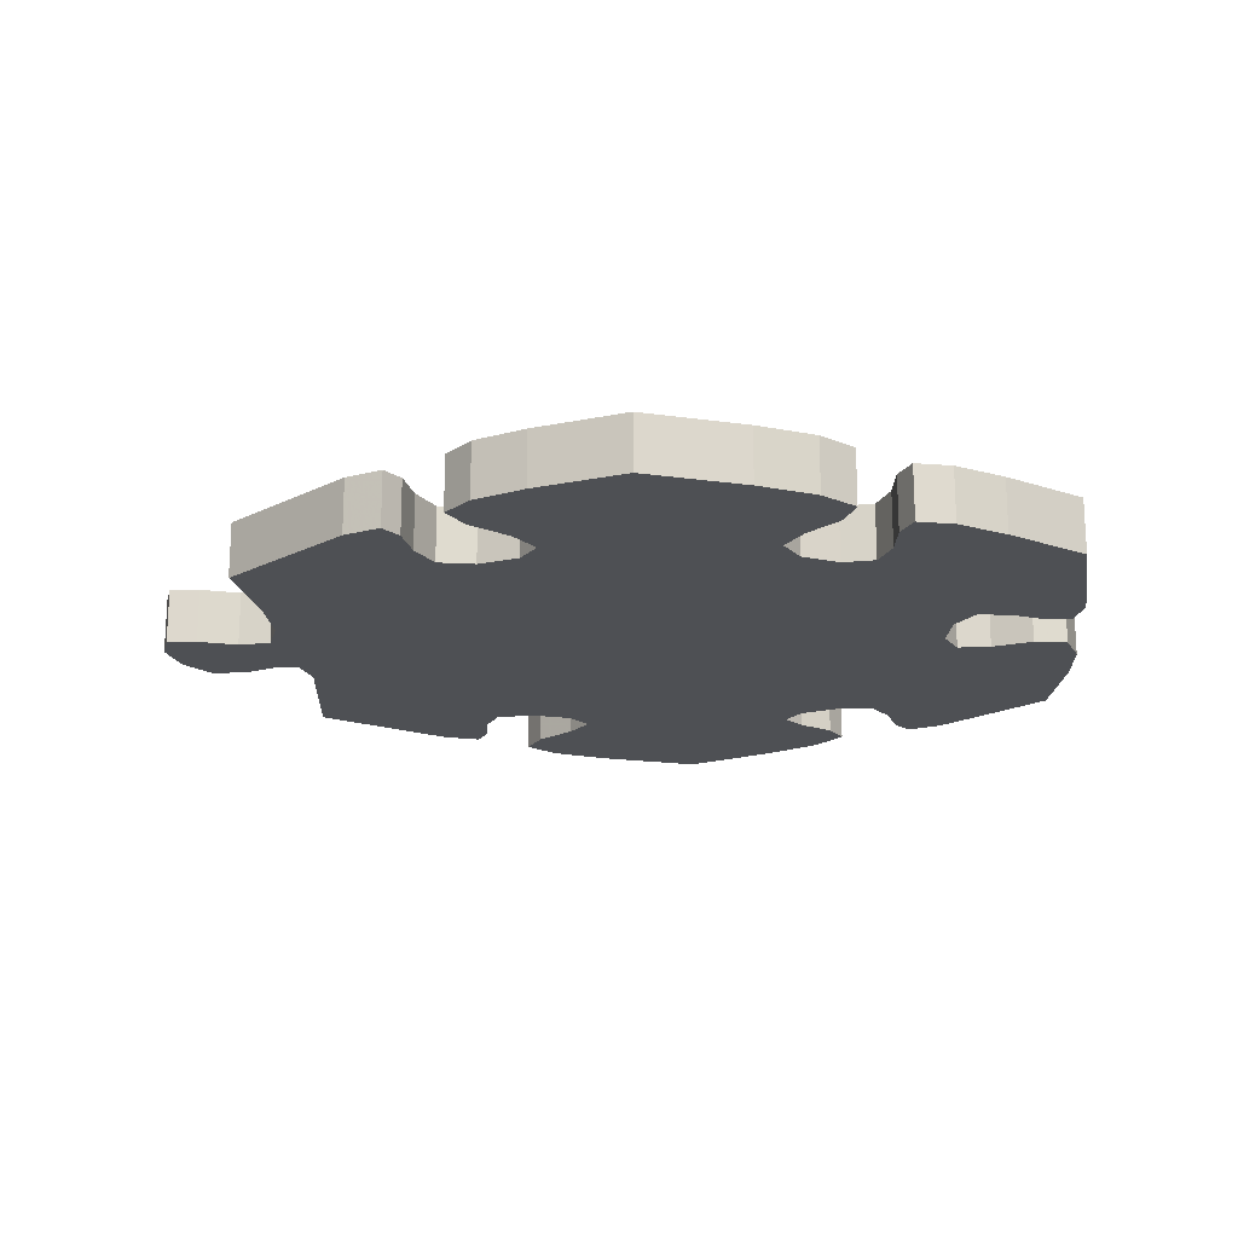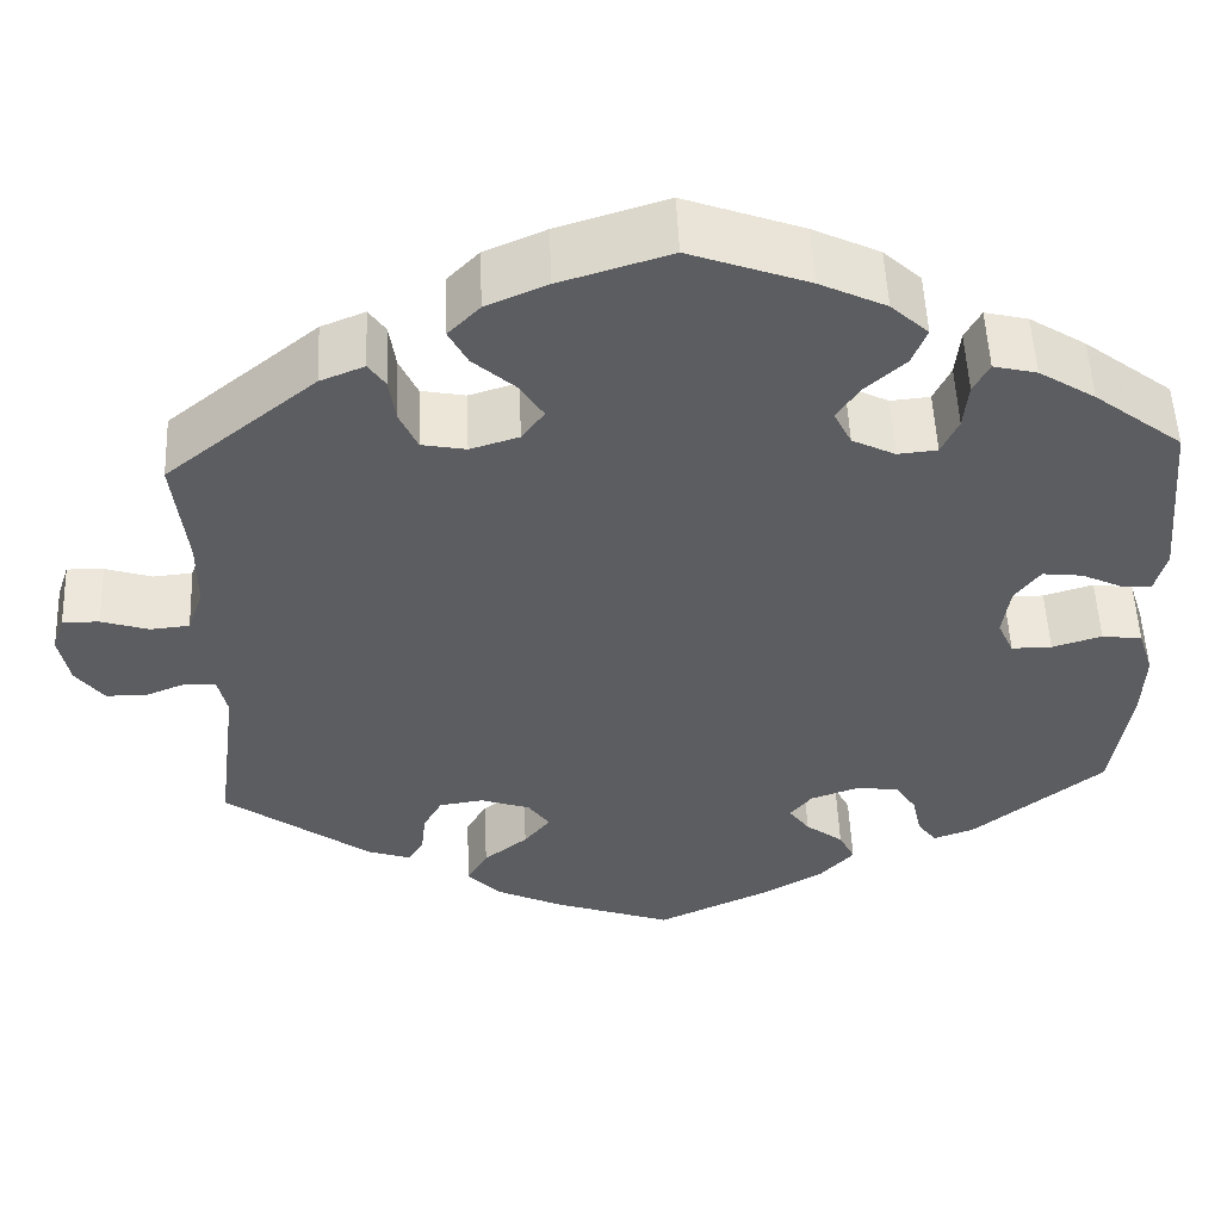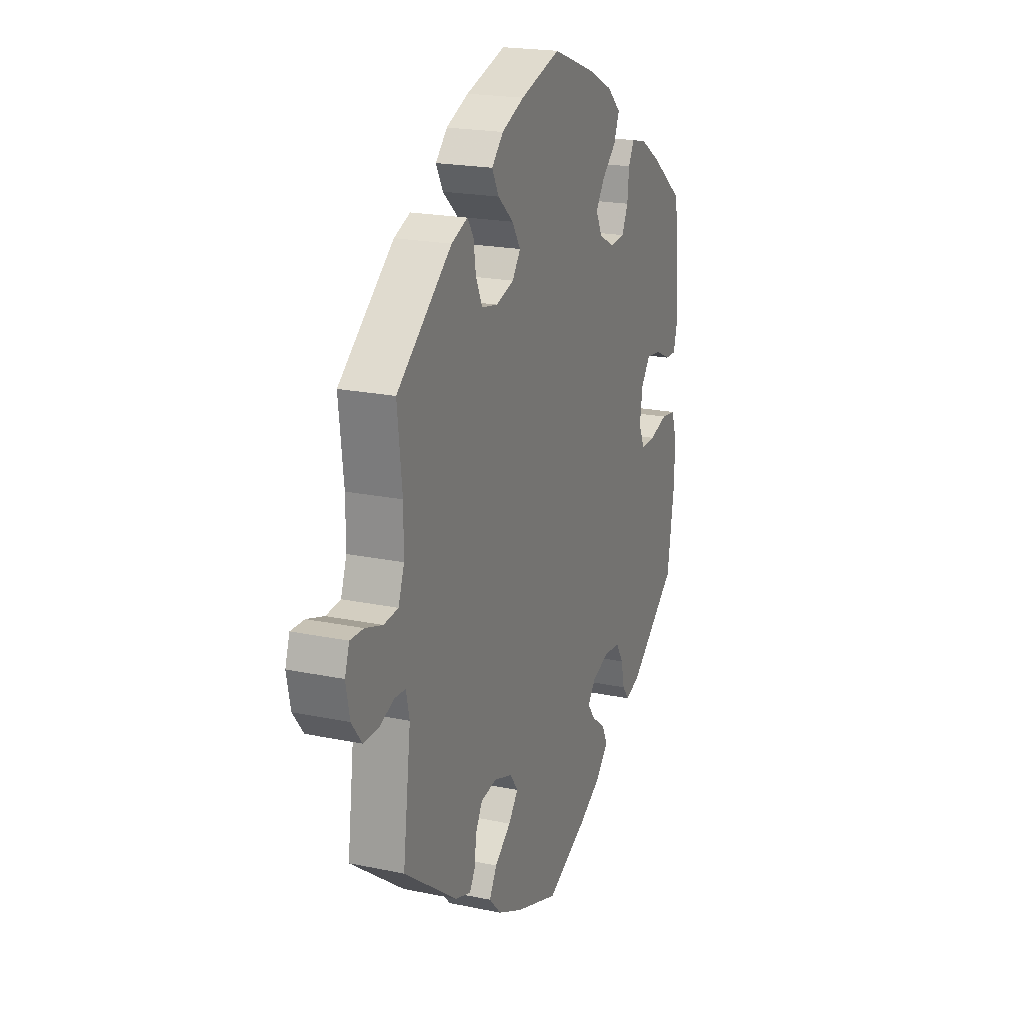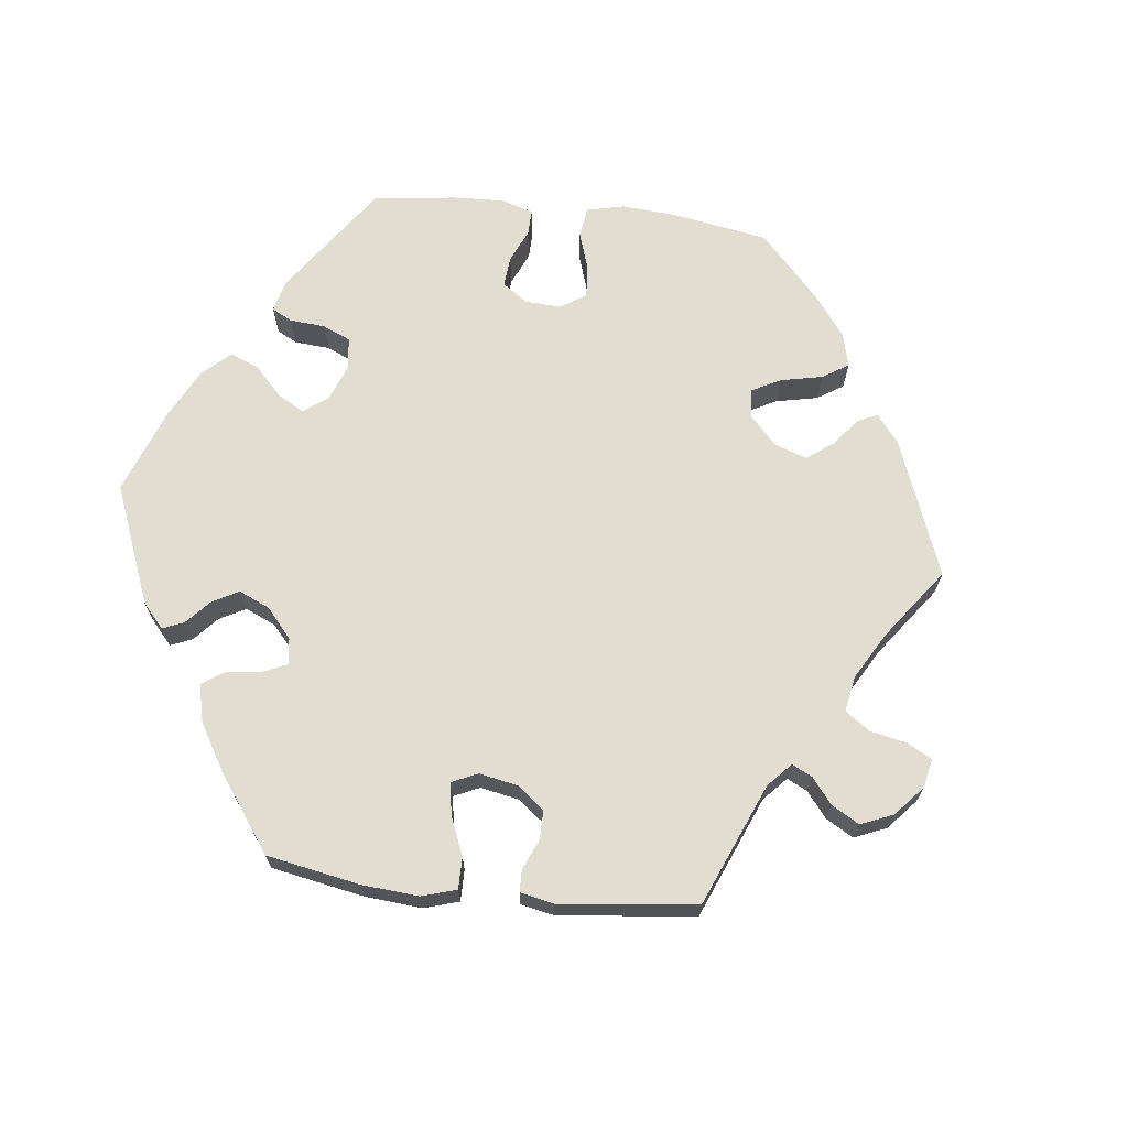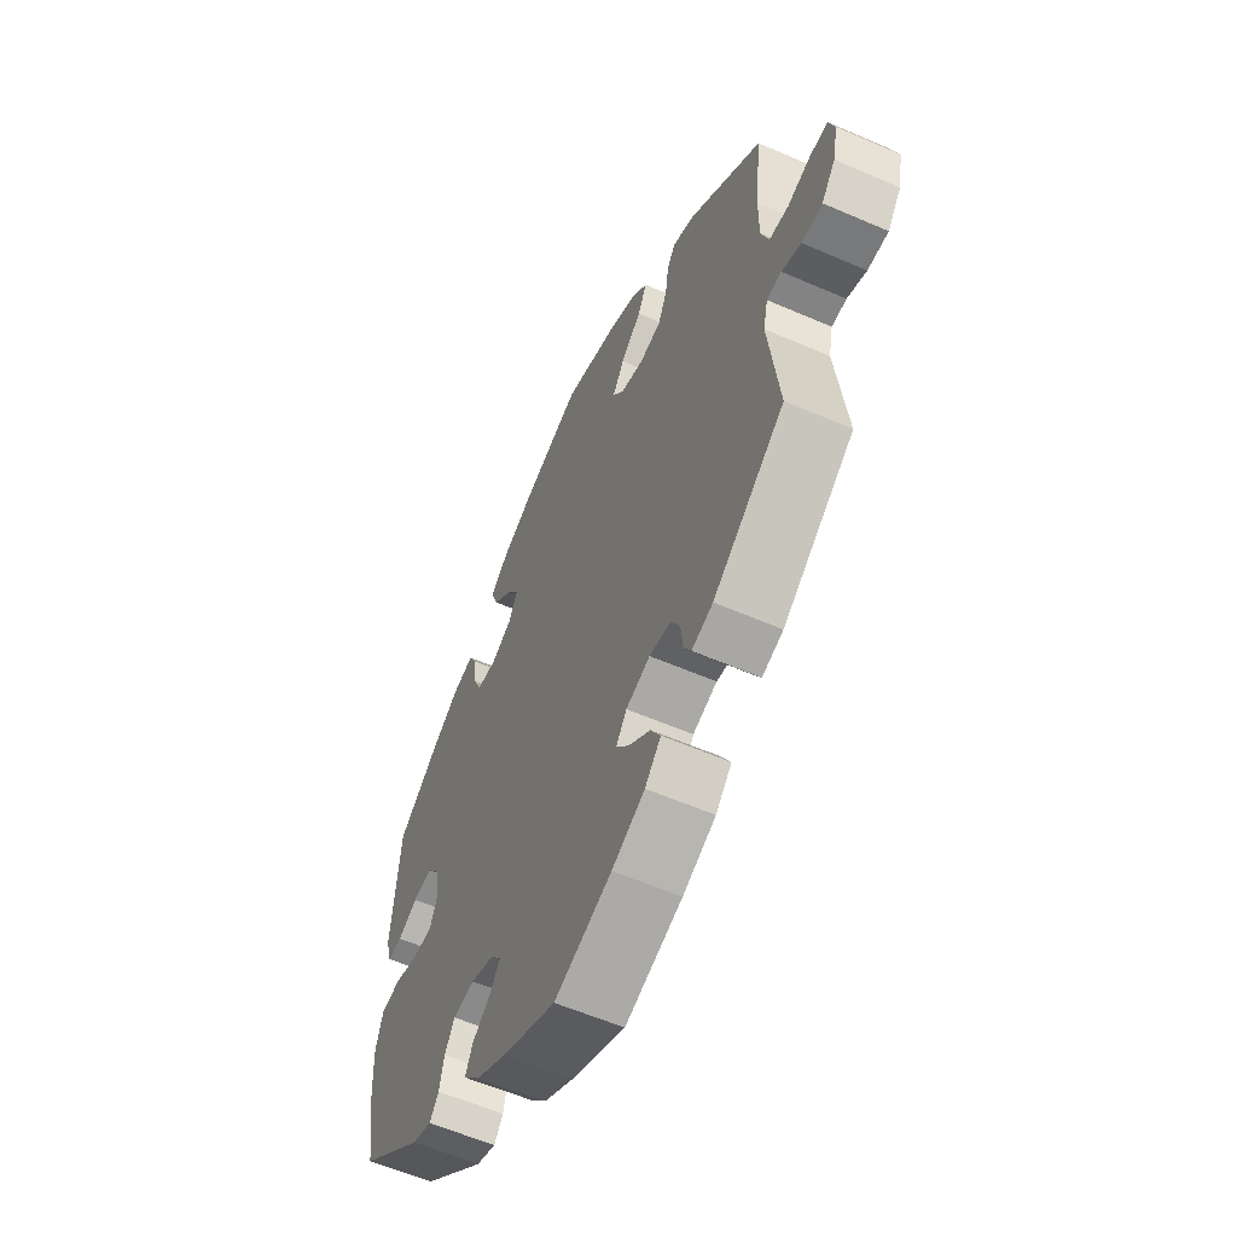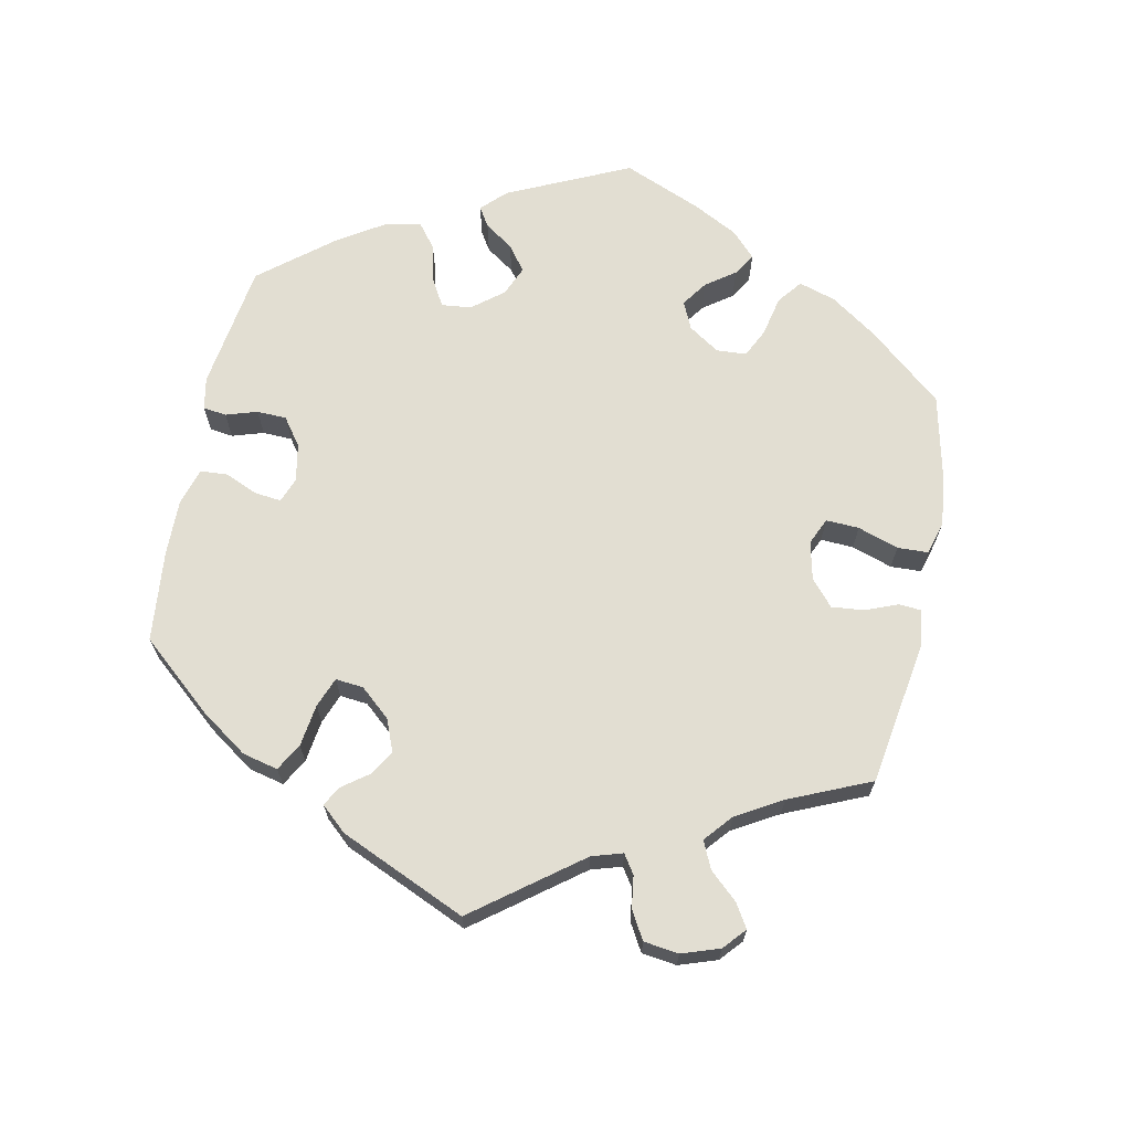
<metadata>
{"format":"obj","ext":"obj","renderer":"f3d","projection":"perspective","resolution":1024,"background":"white","views":[{"elev":-18.8,"azim":4.6,"up":"+Y"},{"elev":52.7,"azim":-2.4,"up":"+Z"},{"elev":20.3,"azim":-69.0,"up":"+Z"},{"elev":68.7,"azim":-143.5,"up":"+Y"},{"elev":-57.7,"azim":-114.3,"up":"+Z"},{"elev":67.9,"azim":-108.5,"up":"+Y"}]}
</metadata>
<code>
v -0.341 0.07 0.419
v -0.294 0.07 0.438
v -0.276 0.07 0.412
v -0.269 0.07 0.364
v -0.25 0.07 0.322
v -0.203 0.07 0.313
v -0.151 0.07 0.329
v -0.127 0.07 0.362
v -0.152 0.07 0.401
v -0.197 0.07 0.441
v -0.217 0.07 0.479
v -0.183 0.07 0.514
v -0.118 0.07 0.542
v -0.001 0.07 0.578
v 0.125 0.07 0.532
v 0.196 0.07 0.498
v 0.236 0.07 0.461
v 0.22 0.07 0.421
v 0.178 0.07 0.383
v 0.153 0.07 0.346
v 0.172 0.07 0.308
v 0.218 0.07 0.285
v 0.26 0.07 0.289
v 0.278 0.07 0.328
v 0.283 0.07 0.378
v 0.3 0.07 0.41
v 0.346 0.07 0.399
v 0.406 0.07 0.361
v 0.5 0.07 0.289
v 0.517 0.07 0.102
v 0.505 0.07 0.057
v 0.473 0.07 0.058
v 0.429 0.07 0.079
v 0.386 0.07 0.084
v 0.359 0.07 0.048
v 0.351 0.07 -0.007
v 0.368 0.07 -0.045
v 0.411 0.07 -0.045
v 0.464 0.07 -0.029
v 0.507 0.07 -0.035
v 0.523 0.07 -0.085
v 0.52 0.07 -0.161
v 0.5 0.07 -0.289
v 0.36 0.07 -0.401
v 0.317 0.07 -0.416
v 0.297 0.07 -0.39
v 0.287 0.07 -0.345
v 0.265 0.07 -0.31
v 0.218 0.07 -0.305
v 0.167 0.07 -0.323
v 0.144 0.07 -0.352
v 0.166 0.07 -0.382
v 0.206 0.07 -0.412
v 0.223 0.07 -0.446
v 0.186 0.07 -0.486
v 0.119 0.07 -0.524
v 0.001 0.07 -0.578
v -0.125 0.07 -0.534
v -0.197 0.07 -0.5
v -0.232 0.07 -0.463
v -0.21 0.07 -0.425
v -0.163 0.07 -0.388
v -0.135 0.07 -0.353
v -0.158 0.07 -0.321
v -0.211 0.07 -0.303
v -0.258 0.07 -0.31
v -0.278 0.07 -0.346
v -0.283 0.07 -0.391
v -0.299 0.07 -0.418
v -0.345 0.07 -0.403
v -0.501 0.07 -0.289
v -0.478 0.07 -0.105
v -0.488 0.07 -0.061
v -0.52 0.07 -0.059
v -0.562 0.07 -0.076
v -0.607 0.07 -0.076
v -0.637 0.07 -0.037
v -0.648 0.07 0.018
v -0.635 0.07 0.057
v -0.596 0.07 0.056
v -0.546 0.07 0.04
v -0.504 0.07 0.044
v -0.487 0.07 0.092
v -0.487 0.07 0.166
v -0.501 0.07 0.289
v -0.341 0 0.419
v -0.294 0 0.438
v -0.276 0 0.412
v -0.269 0 0.364
v -0.25 0 0.322
v -0.203 0 0.313
v -0.151 0 0.329
v -0.127 0 0.362
v -0.152 0 0.401
v -0.197 0 0.441
v -0.217 0 0.479
v -0.183 0 0.514
v -0.118 0 0.542
v -0.001 0 0.578
v 0.125 0 0.532
v 0.196 0 0.498
v 0.236 0 0.461
v 0.22 0 0.421
v 0.178 0 0.383
v 0.153 0 0.346
v 0.172 0 0.308
v 0.218 0 0.285
v 0.26 0 0.289
v 0.278 0 0.328
v 0.283 0 0.378
v 0.3 0 0.41
v 0.346 0 0.399
v 0.406 0 0.361
v 0.5 0 0.289
v 0.517 0 0.102
v 0.505 0 0.057
v 0.473 0 0.058
v 0.429 0 0.079
v 0.386 0 0.084
v 0.359 0 0.048
v 0.351 0 -0.007
v 0.368 0 -0.045
v 0.411 0 -0.045
v 0.464 0 -0.029
v 0.507 0 -0.035
v 0.523 0 -0.085
v 0.52 0 -0.161
v 0.5 0 -0.289
v 0.36 0 -0.401
v 0.317 0 -0.416
v 0.297 0 -0.39
v 0.287 0 -0.345
v 0.265 0 -0.31
v 0.218 0 -0.305
v 0.167 0 -0.323
v 0.144 0 -0.352
v 0.166 0 -0.382
v 0.206 0 -0.412
v 0.223 0 -0.446
v 0.186 0 -0.486
v 0.119 0 -0.524
v 0.001 0 -0.578
v -0.125 0 -0.534
v -0.197 0 -0.5
v -0.232 0 -0.463
v -0.21 0 -0.425
v -0.163 0 -0.388
v -0.135 0 -0.353
v -0.158 0 -0.321
v -0.211 0 -0.303
v -0.258 0 -0.31
v -0.278 0 -0.346
v -0.283 0 -0.391
v -0.299 0 -0.418
v -0.345 0 -0.403
v -0.501 0 -0.289
v -0.478 0 -0.105
v -0.488 0 -0.061
v -0.52 0 -0.059
v -0.562 0 -0.076
v -0.607 0 -0.076
v -0.637 0 -0.037
v -0.648 0 0.018
v -0.635 0 0.057
v -0.596 0 0.056
v -0.546 0 0.04
v -0.504 0 0.044
v -0.487 0 0.092
v -0.487 0 0.166
v -0.501 0 0.289
f 84 85 1 2
f 83 84 2 3
f 82 83 3 4
f 78 79 80 81
f 78 81 82
f 77 78 82
f 74 75 76 77
f 73 74 77 82
f 72 73 82 4
f 67 68 69 70
f 66 67 70 71
f 65 66 71 72
f 59 60 61 62
f 59 62 63
f 58 59 63
f 57 58 63
f 56 57 63
f 55 56 63 64
f 52 53 54 55
f 51 52 55 64
f 44 45 46 47
f 44 47 48
f 43 44 48
f 42 43 48 49
f 38 39 40 41
f 37 38 41 42
f 30 31 32 33
f 30 33 34
f 29 30 34
f 28 29 34 35
f 24 25 26 27
f 23 24 27 28
f 16 17 18 19
f 16 19 20
f 15 16 20
f 14 15 20
f 13 14 20 21
f 9 10 11 12
f 8 9 12 13
f 65 72 4 5
f 50 51 64 65
f 50 65 5 6
f 37 42 49 50
f 36 37 50 6
f 35 36 6 7
f 23 28 35
f 22 23 35
f 21 22 35 7
f 8 13 21
f 7 8 21
f 87 86 170 169
f 88 87 169 168
f 89 88 168 167
f 166 165 164 163
f 167 166 163
f 167 163 162
f 162 161 160 159
f 167 162 159 158
f 89 167 158 157
f 155 154 153 152
f 156 155 152 151
f 157 156 151 150
f 147 146 145 144
f 148 147 144
f 148 144 143
f 148 143 142
f 148 142 141
f 149 148 141 140
f 140 139 138 137
f 149 140 137 136
f 132 131 130 129
f 133 132 129
f 133 129 128
f 134 133 128 127
f 126 125 124 123
f 127 126 123 122
f 118 117 116 115
f 119 118 115
f 119 115 114
f 120 119 114 113
f 112 111 110 109
f 113 112 109 108
f 104 103 102 101
f 105 104 101
f 105 101 100
f 105 100 99
f 106 105 99 98
f 97 96 95 94
f 98 97 94 93
f 90 89 157 150
f 150 149 136 135
f 91 90 150 135
f 135 134 127 122
f 91 135 122 121
f 92 91 121 120
f 120 113 108
f 120 108 107
f 92 120 107 106
f 106 98 93
f 106 93 92
f 1 86 87 2
f 2 87 88 3
f 3 88 89 4
f 4 89 90 5
f 5 90 91 6
f 6 91 92 7
f 7 92 93 8
f 8 93 94 9
f 9 94 95 10
f 10 95 96 11
f 11 96 97 12
f 12 97 98 13
f 13 98 99 14
f 14 99 100 15
f 15 100 101 16
f 16 101 102 17
f 17 102 103 18
f 18 103 104 19
f 19 104 105 20
f 20 105 106 21
f 21 106 107 22
f 22 107 108 23
f 23 108 109 24
f 24 109 110 25
f 25 110 111 26
f 26 111 112 27
f 27 112 113 28
f 28 113 114 29
f 29 114 115 30
f 30 115 116 31
f 31 116 117 32
f 32 117 118 33
f 33 118 119 34
f 34 119 120 35
f 35 120 121 36
f 36 121 122 37
f 37 122 123 38
f 38 123 124 39
f 39 124 125 40
f 40 125 126 41
f 41 126 127 42
f 42 127 128 43
f 43 128 129 44
f 44 129 130 45
f 45 130 131 46
f 46 131 132 47
f 47 132 133 48
f 48 133 134 49
f 49 134 135 50
f 50 135 136 51
f 51 136 137 52
f 52 137 138 53
f 53 138 139 54
f 54 139 140 55
f 55 140 141 56
f 56 141 142 57
f 57 142 143 58
f 58 143 144 59
f 59 144 145 60
f 60 145 146 61
f 61 146 147 62
f 62 147 148 63
f 63 148 149 64
f 64 149 150 65
f 65 150 151 66
f 66 151 152 67
f 67 152 153 68
f 68 153 154 69
f 69 154 155 70
f 70 155 156 71
f 71 156 157 72
f 72 157 158 73
f 73 158 159 74
f 74 159 160 75
f 75 160 161 76
f 76 161 162 77
f 77 162 163 78
f 78 163 164 79
f 79 164 165 80
f 80 165 166 81
f 81 166 167 82
f 82 167 168 83
f 83 168 169 84
f 84 169 170 85
f 85 170 86 1

</code>
